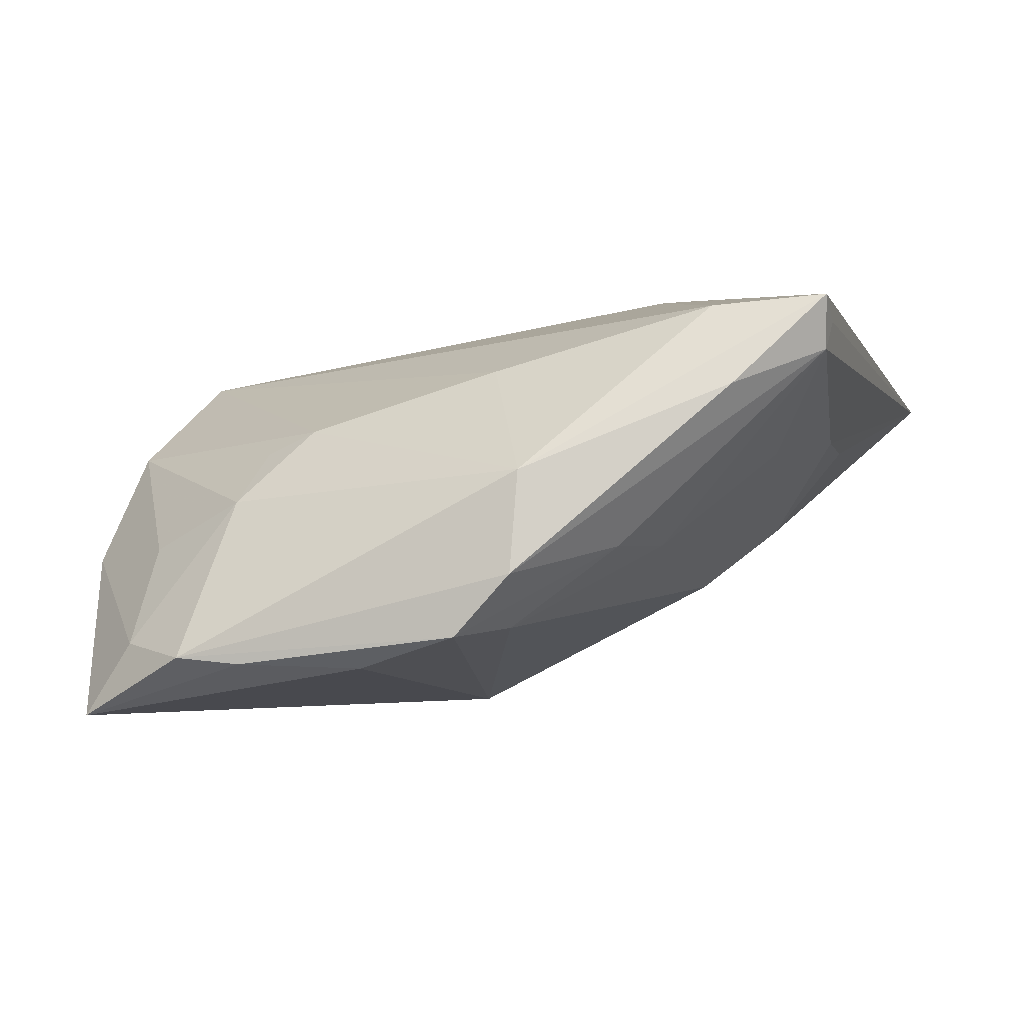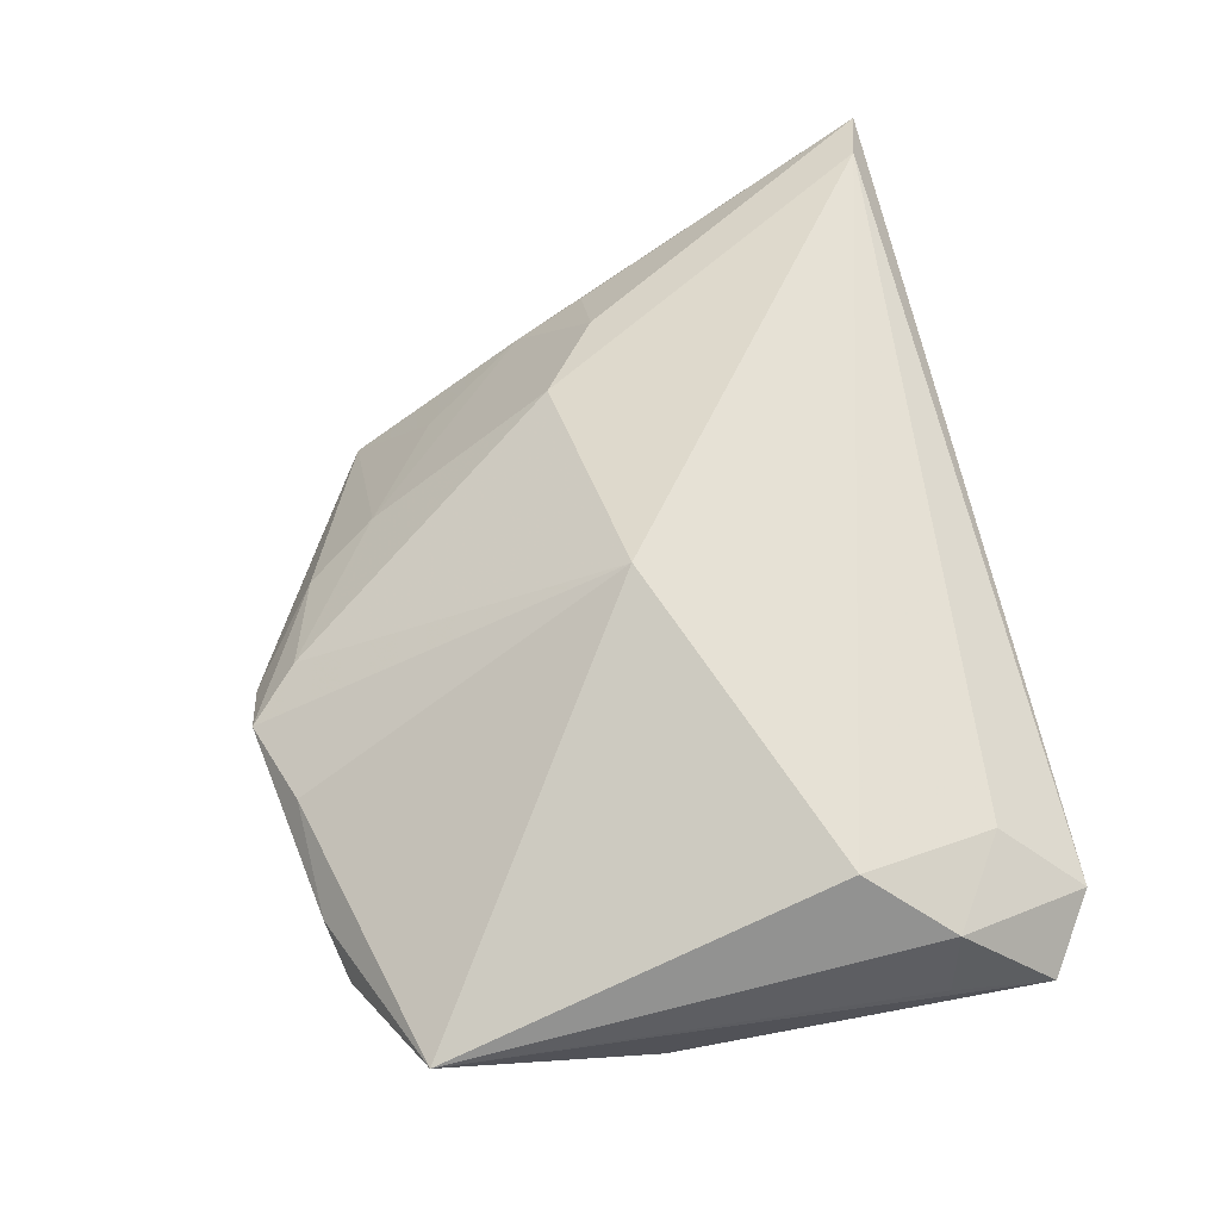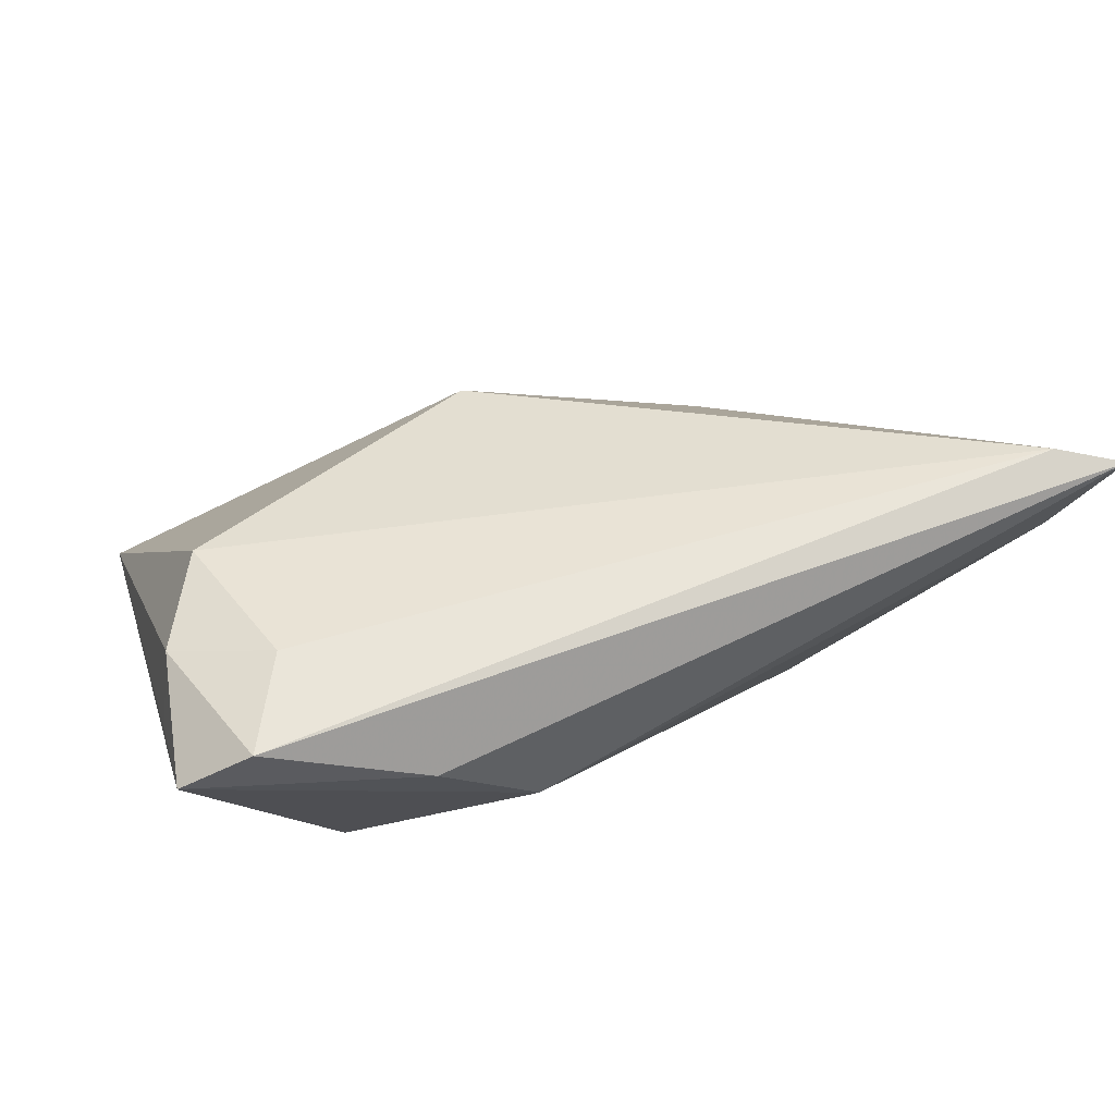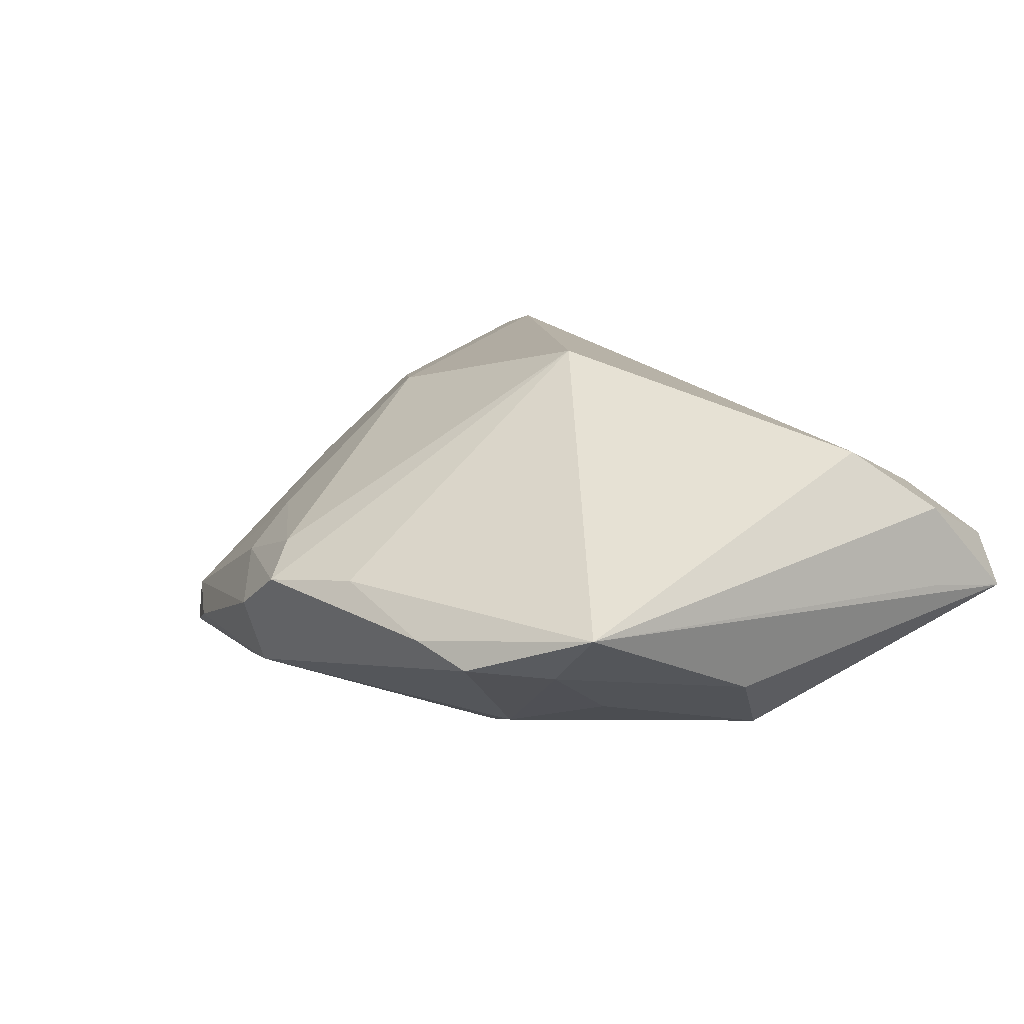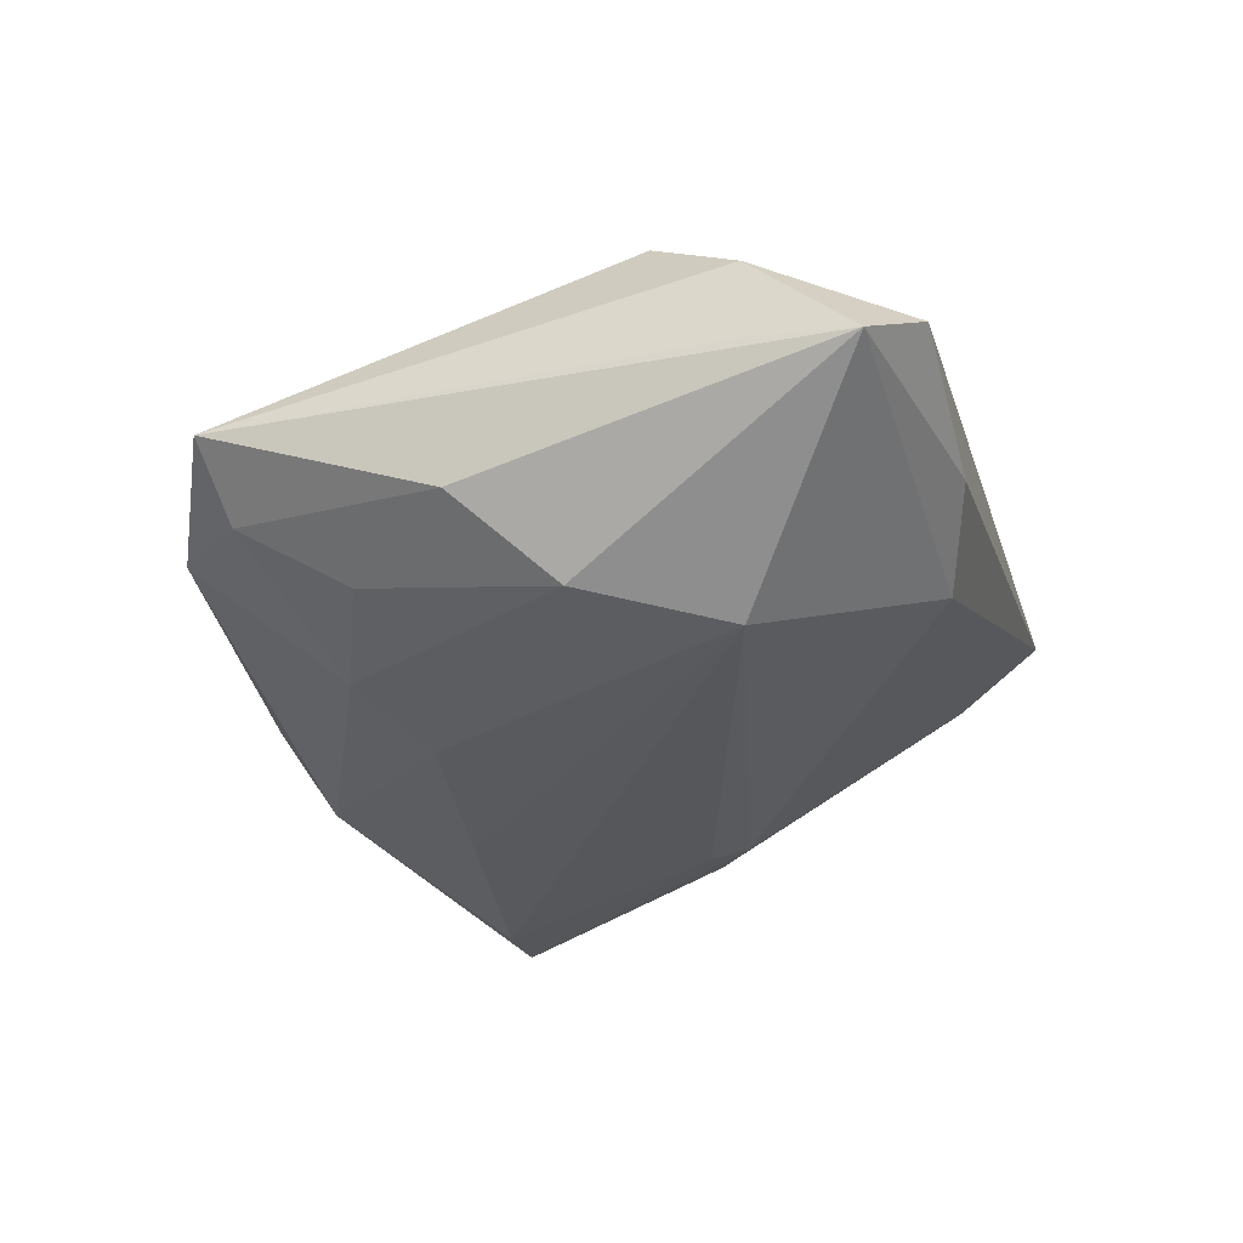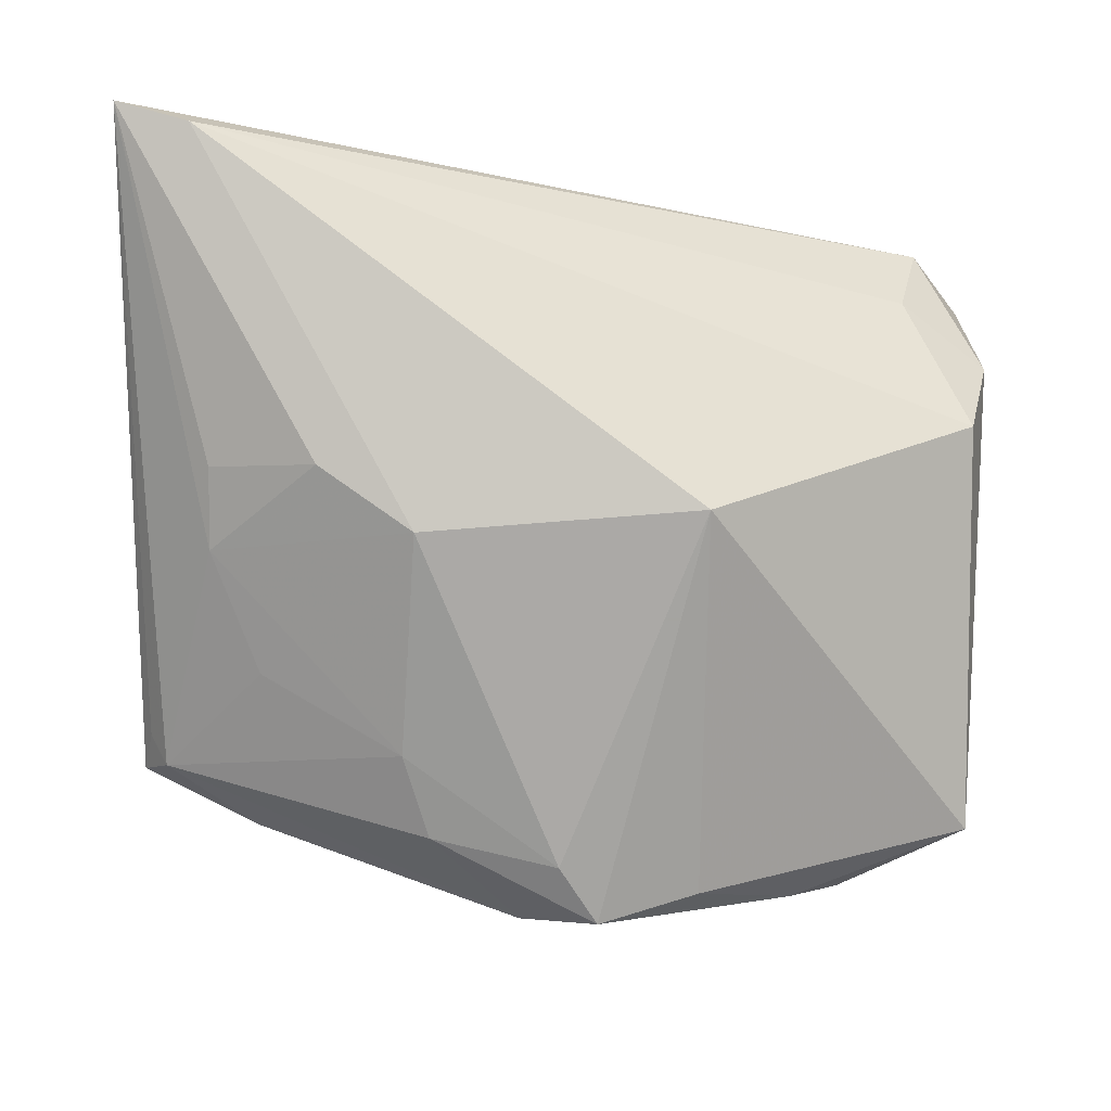
<metadata>
{"format":"obj","ext":"obj","renderer":"f3d","projection":"perspective","resolution":1024,"background":"white","views":[{"elev":-70.1,"azim":-158.9,"up":"+Y"},{"elev":51.6,"azim":78.0,"up":"+Z"},{"elev":21.3,"azim":162.3,"up":"+Z"},{"elev":9.7,"azim":51.3,"up":"+Z"},{"elev":-31.4,"azim":104.7,"up":"+Z"},{"elev":-15.2,"azim":-12.8,"up":"+Y"}]}
</metadata>
<code>
v -0.02096 -0.0277 0.003273
v -0.003553 -0.03892 0.002006
v -0.01043 -0.02205 -0.02029
v 0.04745 0.03102 -0.004249
v 0.02143 -0.02462 -0.01732
v -0.03268 -0.0001717 0.01708
v -0.006313 -0.04348 -0.005473
v -0.04238 -0.007058 0.006178
v -0.02924 -0.0002674 -0.0152
v -0.04315 0.0007955 0.01064
v 0.031 -0.03856 -0.00747
v 0.03591 0.02689 0.00772
v 0.0435 -0.008324 -0.01159
v -0.04655 -0.02337 -0.01277
v 0.0274 0.01577 -0.02029
v 0.04632 0.02015 0.006245
v -0.03425 -0.03296 -0.01322
v -0.01055 -0.03813 -0.01407
v 0.033 -0.02036 -0.01399
v 0.04039 0.03586 0.0007026
v 0.0126 -0.04091 -0.0001445
v 0.02467 -0.04026 -0.005017
v -0.01709 -0.03567 -0.00137
v -0.04676 -0.02645 -0.01688
v 0.03581 0.0009759 -0.01879
v 0.007679 -0.004278 0.0236
v -0.04747 0.03402 0.02313
v 0.03736 -0.03115 -0.008268
v 0.02179 0.03627 -0.004174
v 0.009901 0.03291 -0.009559
v -0.03149 0.003489 -0.01351
v 0.04502 -0.03238 -0.002537
v -0.04481 -0.02704 -0.01129
v -0.05517 0.03627 0.02151
v 0.001479 -0.04441 -0.001311
v -0.0373 -0.0007 -0.01247
v -0.02249 -0.007077 0.01798
v 0.04702 0.01992 -0.002975
v -0.03496 -0.02527 -0.01972
v 0.04161 0.0106 0.01327
v 0.01139 -0.01923 -0.02029
v -0.03605 -0.01894 0.0008593
v -0.05144 0.0267 0.01166
v 0.01733 -0.01803 -0.01935
f 4 30 29
f 29 30 34
f 27 37 26
f 26 32 40
f 40 27 26
f 12 27 40
f 4 32 13
f 13 25 4
f 36 31 24
f 34 30 43
f 30 31 43
f 31 36 43
f 24 34 43
f 43 36 24
f 39 18 24
f 15 31 30
f 15 30 4
f 4 25 15
f 20 27 12
f 4 29 20
f 20 29 34
f 34 27 20
f 16 40 32
f 4 20 16
f 12 40 16
f 16 20 12
f 14 34 24
f 6 8 37
f 6 27 34
f 37 27 6
f 21 32 26
f 26 35 21
f 26 37 2
f 2 35 26
f 18 5 11
f 24 18 17
f 31 15 9
f 9 15 39
f 24 31 9
f 9 39 24
f 38 32 4
f 4 16 38
f 38 16 32
f 34 8 10
f 10 6 34
f 8 6 10
f 19 5 25
f 41 15 25
f 41 5 18
f 18 11 7
f 7 11 35
f 7 17 18
f 22 21 35
f 35 11 22
f 32 21 22
f 22 11 32
f 28 11 5
f 5 19 28
f 32 11 28
f 28 13 32
f 25 13 28
f 28 19 25
f 25 5 44
f 44 41 25
f 5 41 44
f 18 39 3
f 3 41 18
f 39 15 3
f 15 41 3
f 17 7 33
f 33 14 24
f 24 17 33
f 33 42 8
f 33 8 34
f 34 14 33
f 1 2 37
f 42 33 1
f 37 8 1
f 8 42 1
f 23 7 35
f 23 33 7
f 35 2 23
f 2 1 23
f 23 1 33

</code>
